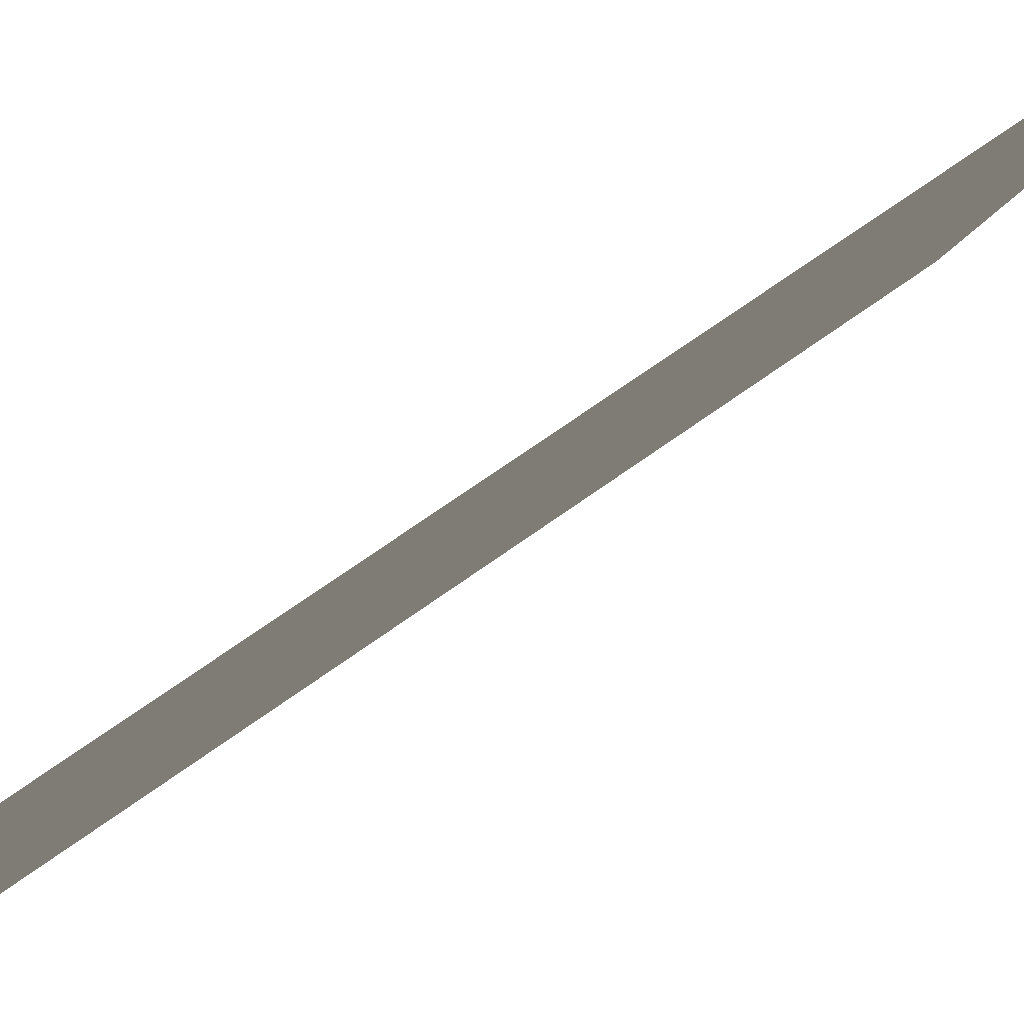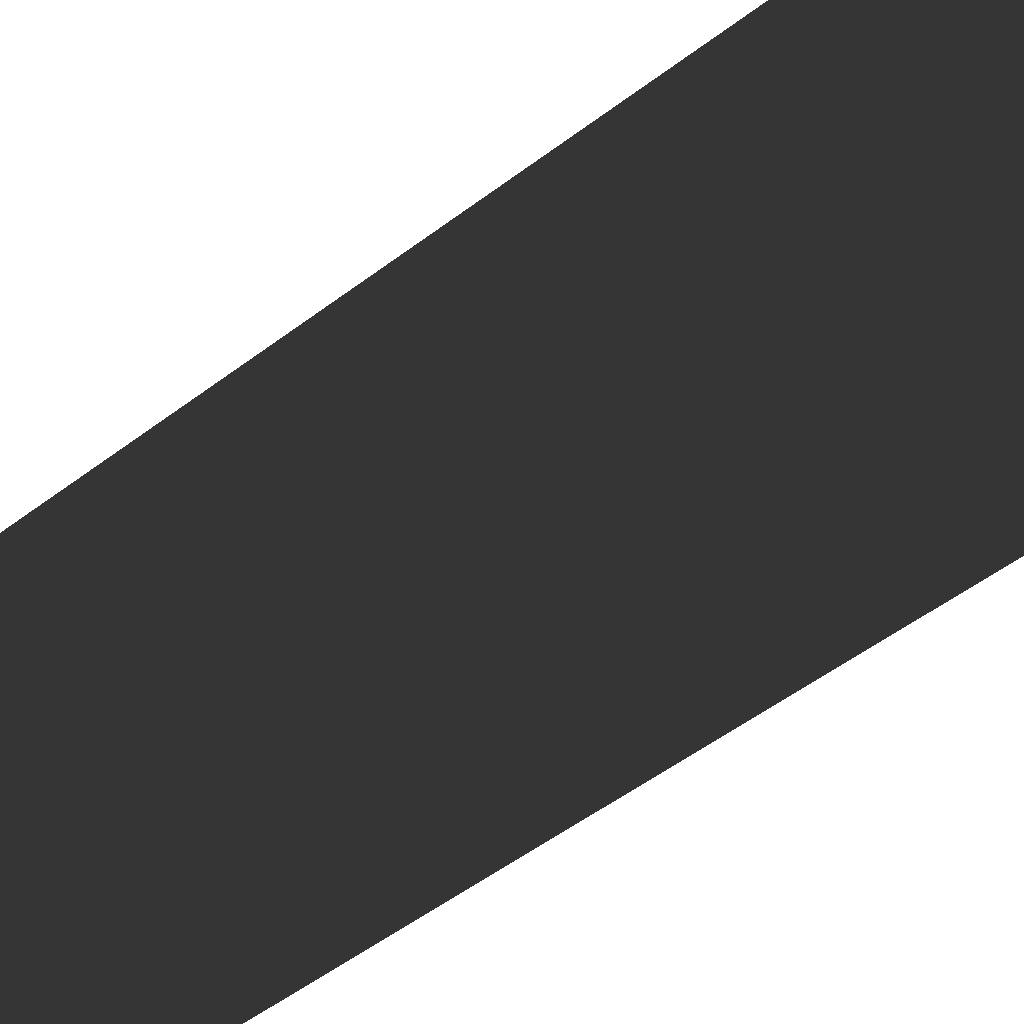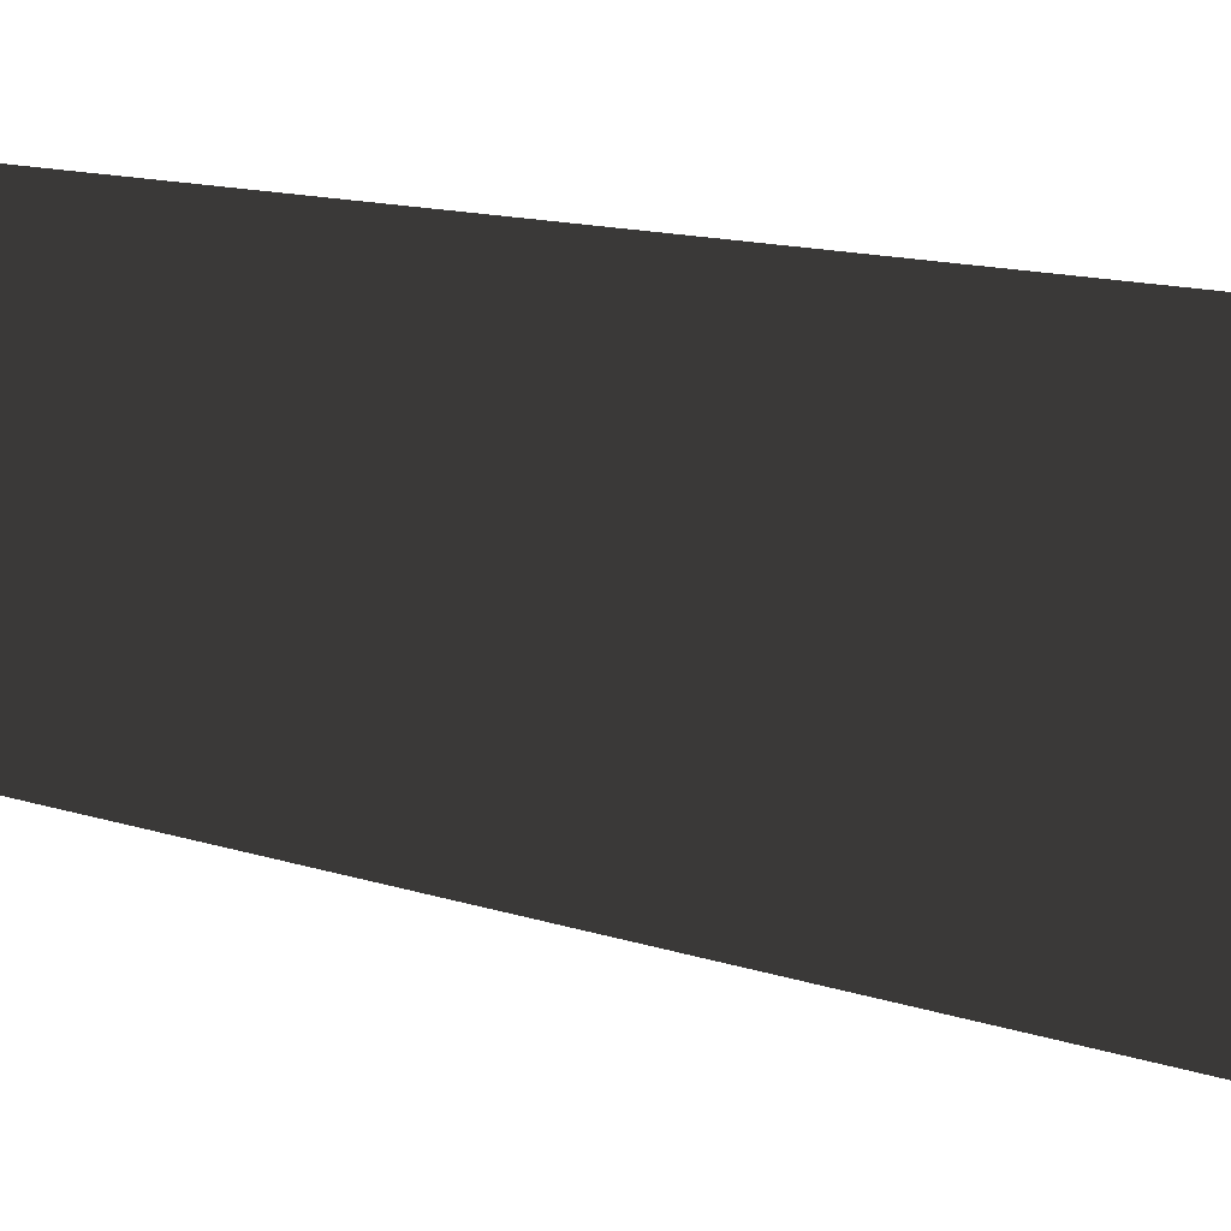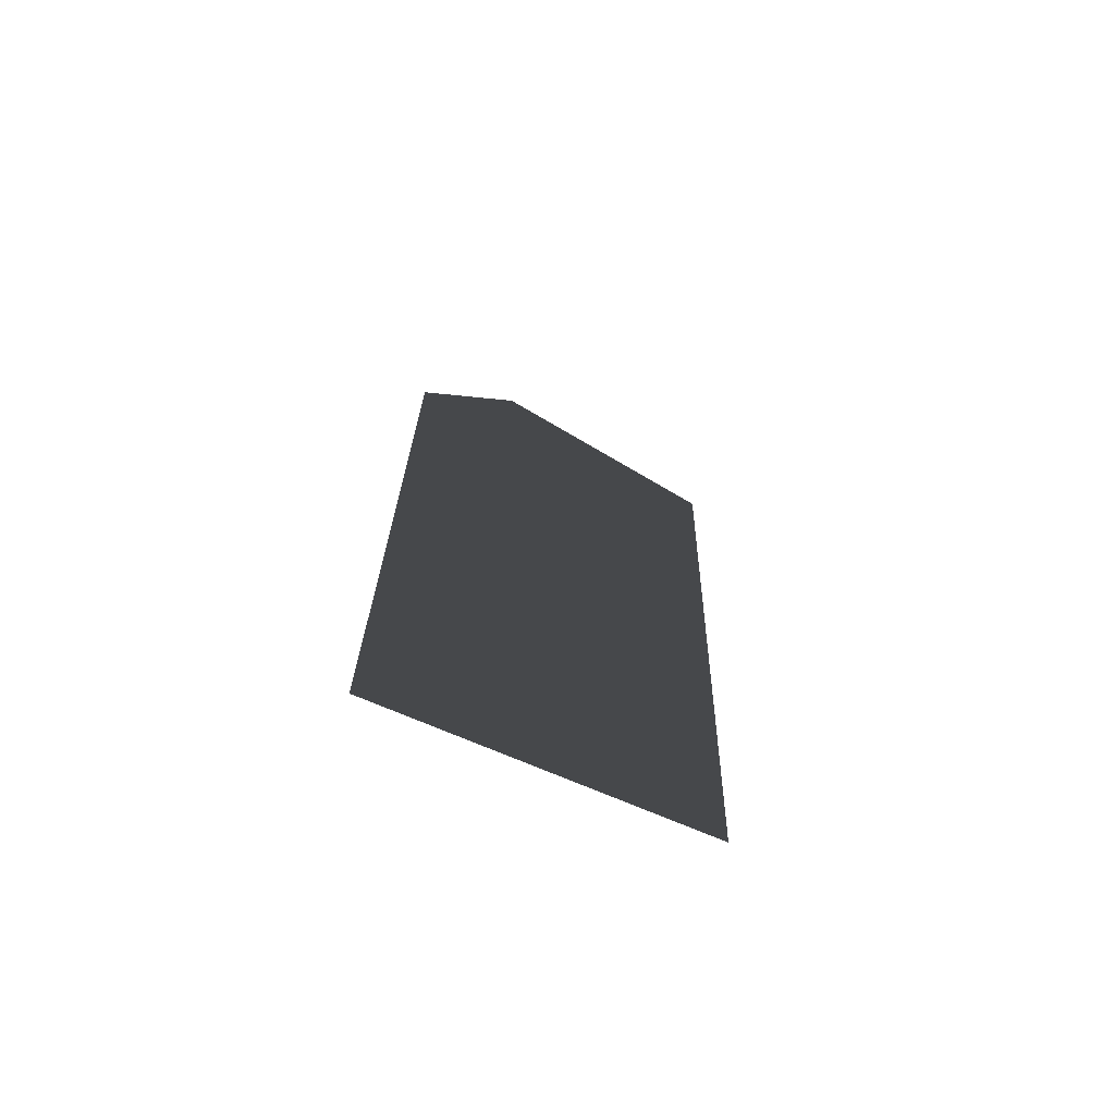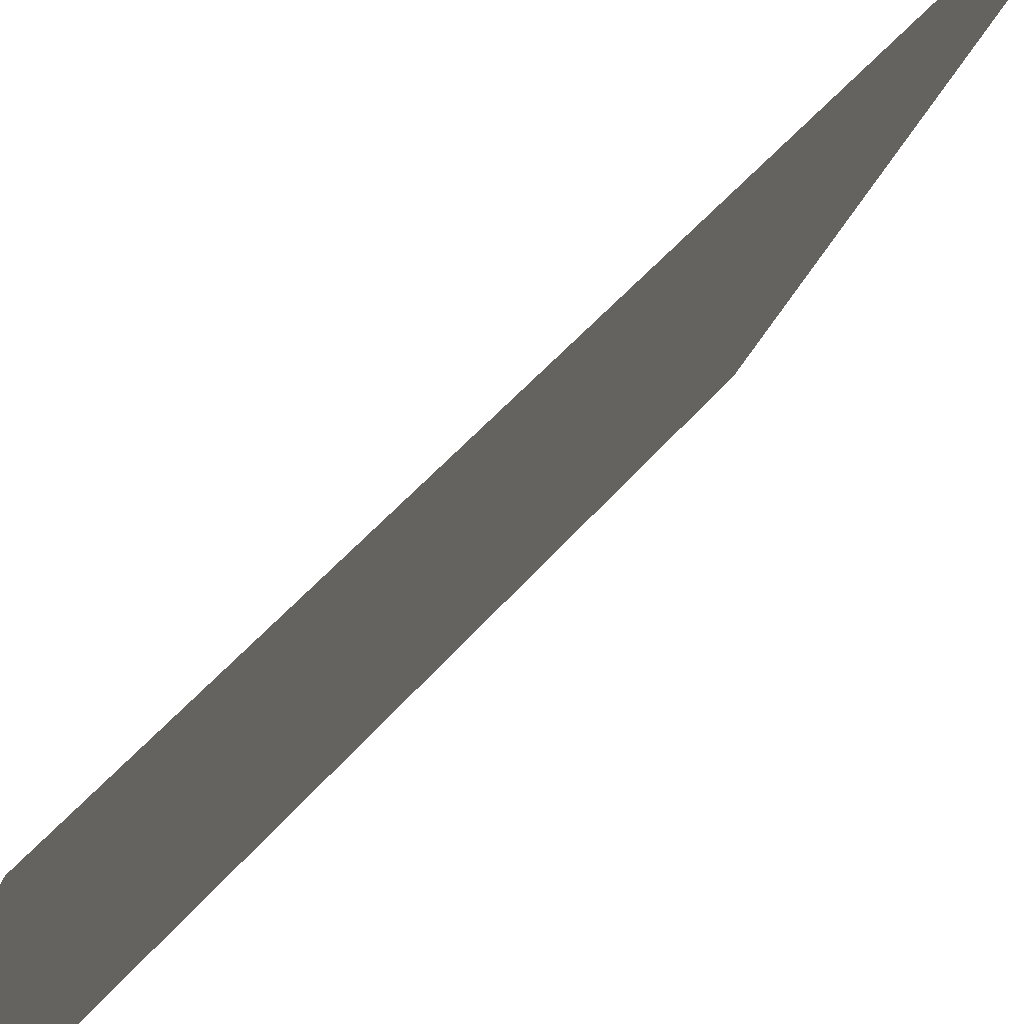
<metadata>
{"format":"obj","ext":"obj","renderer":"f3d","projection":"perspective","resolution":1024,"background":"white","views":[{"elev":52.7,"azim":50.9,"up":"+Z"},{"elev":-59.7,"azim":129.1,"up":"+Z"},{"elev":11.5,"azim":128.9,"up":"+Z"},{"elev":-67.0,"azim":91.4,"up":"+Y"},{"elev":36.4,"azim":32.5,"up":"+Z"}]}
</metadata>
<code>
v 268.3 1795 666.9
v 380.8 -2748 695.9
v -537.9 1738 -1084
v -376.1 -2800 -948.2
v 3.091 2380 119.3
f 2 4 1
f 1 4 5
f 4 3 5

</code>
